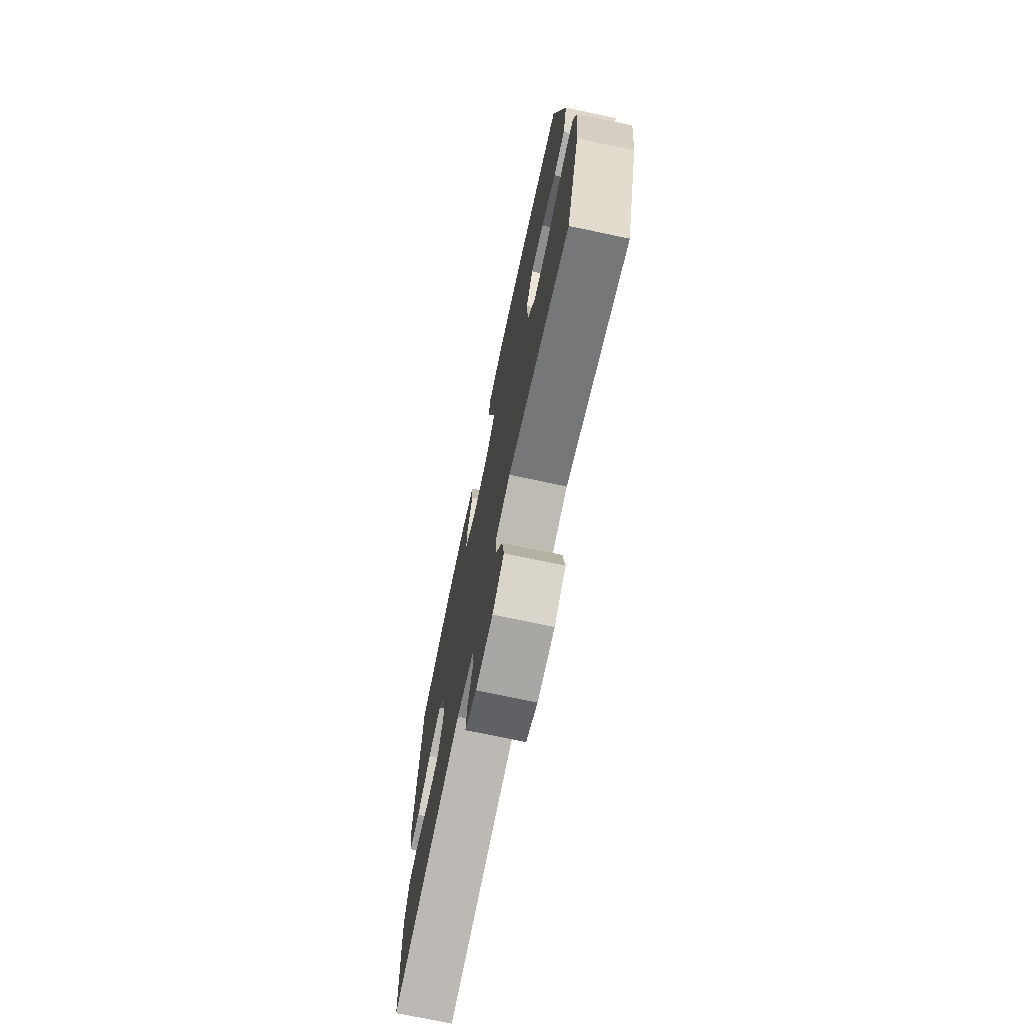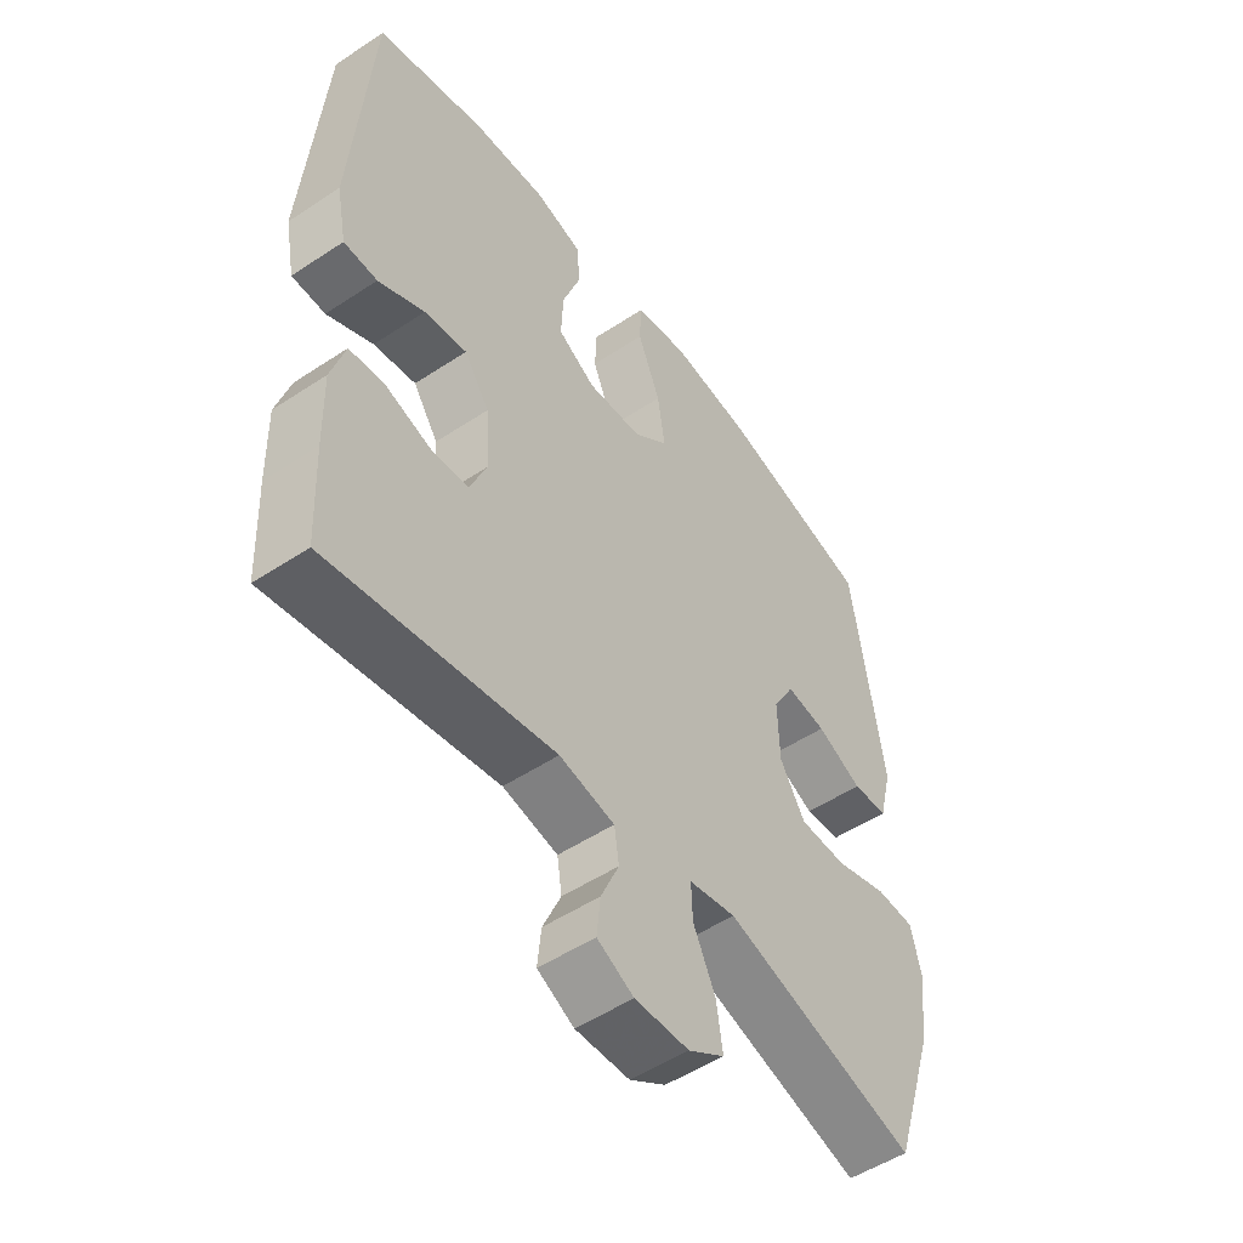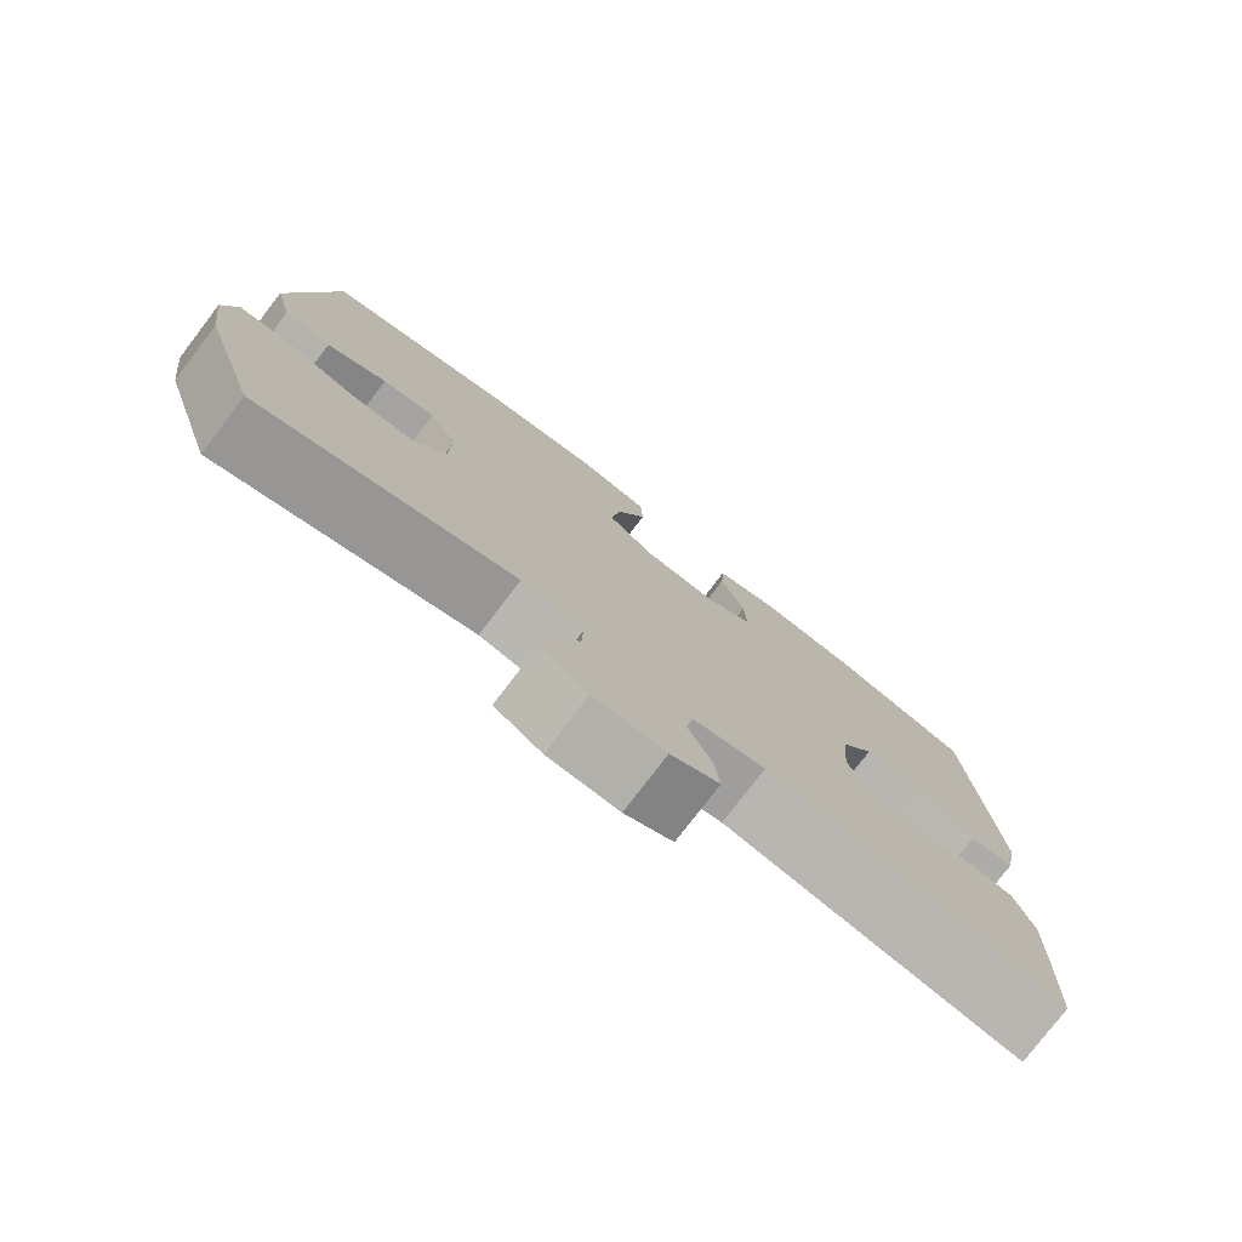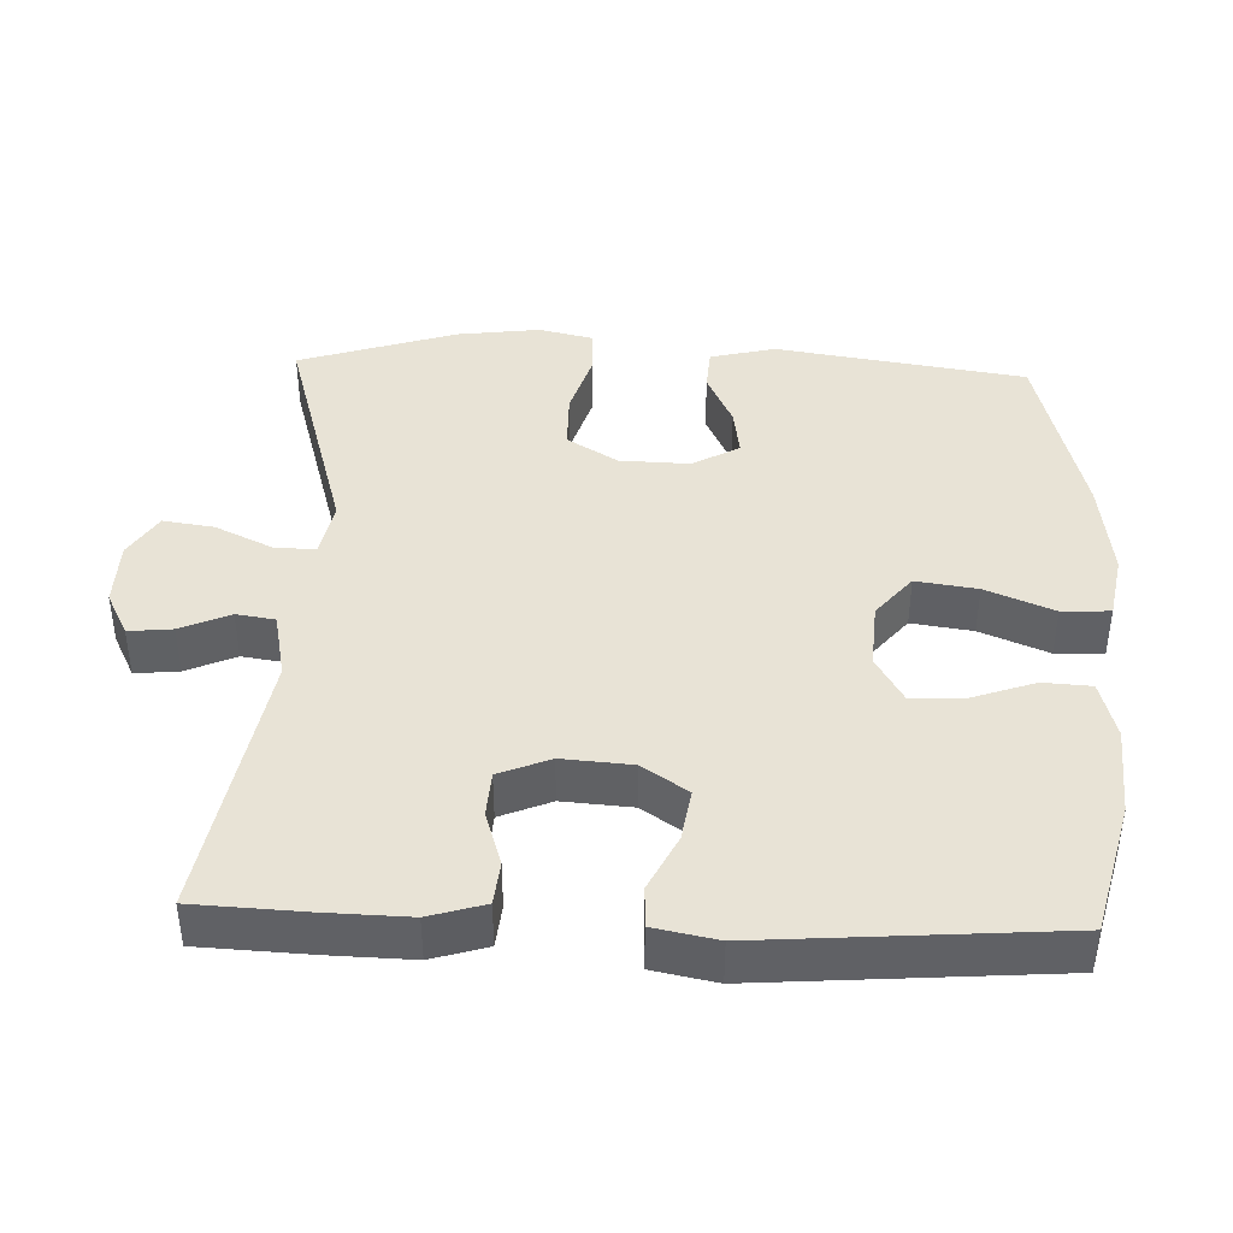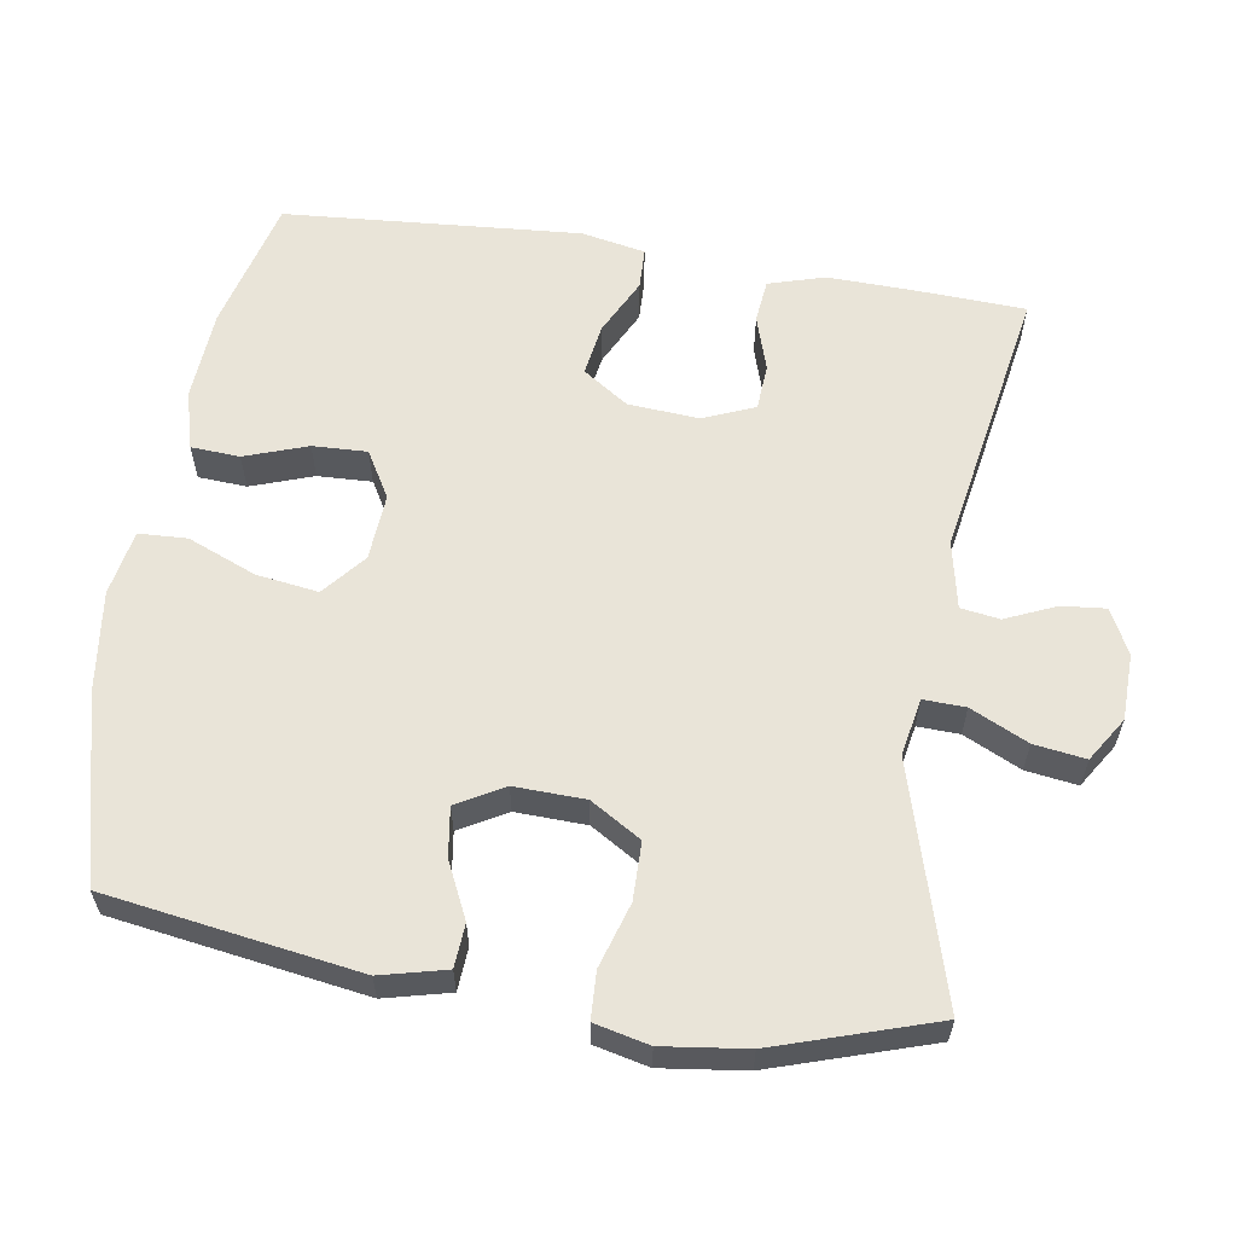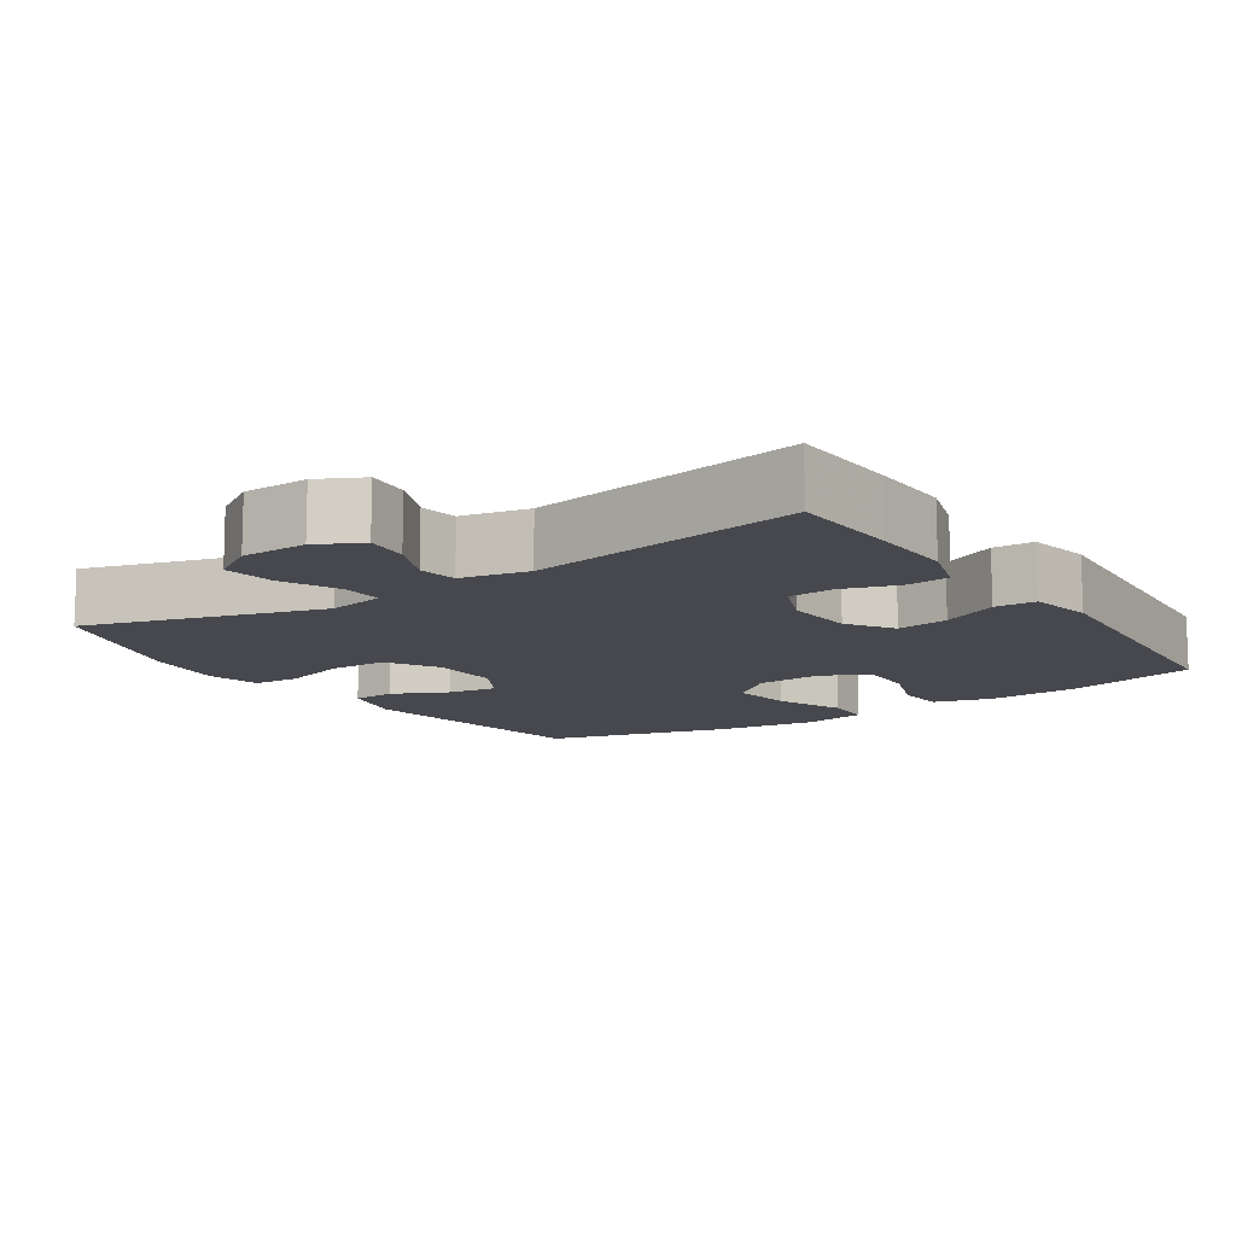
<metadata>
{"format":"obj","ext":"obj","renderer":"f3d","projection":"perspective","resolution":1024,"background":"white","views":[{"elev":-73.4,"azim":78.1,"up":"+Z"},{"elev":-51.6,"azim":-54.3,"up":"+Z"},{"elev":-77.9,"azim":142.6,"up":"+Z"},{"elev":41.6,"azim":-87.8,"up":"+Y"},{"elev":60.1,"azim":99.1,"up":"+Y"},{"elev":-11.9,"azim":-146.3,"up":"+Y"}]}
</metadata>
<code>
v -0.5 0.07 -0.5
v -0.507 0.07 -0.349
v -0.51 0.07 -0.233
v -0.487 0.07 -0.157
v -0.428 0.07 -0.151
v -0.353 0.07 -0.175
v -0.29 0.07 -0.171
v -0.261 0.07 -0.101
v -0.268 0.07 -0.005
v -0.31 0.07 0.057
v -0.381 0.07 0.046
v -0.458 0.07 0.008
v -0.514 0.07 0.01
v -0.531 0.07 0.097
v -0.5 0.07 0.5
v -0.318 0.07 0.546
v -0.195 0.07 0.554
v -0.115 0.07 0.532
v -0.111 0.07 0.466
v -0.141 0.07 0.381
v -0.144 0.07 0.307
v -0.081 0.07 0.27
v 0.01 0.07 0.276
v 0.068 0.07 0.324
v 0.056 0.07 0.408
v 0.018 0.07 0.501
v 0.021 0.07 0.567
v 0.11 0.07 0.583
v 0.247 0.07 0.565
v 0.5 0.07 0.5
v 0.552 0.07 0.157
v 0.53 0.07 0.068
v 0.471 0.07 0.064
v 0.395 0.07 0.1
v 0.328 0.07 0.11
v 0.292 0.07 0.046
v 0.295 0.07 -0.05
v 0.337 0.07 -0.119
v 0.416 0.07 -0.12
v 0.504 0.07 -0.093
v 0.568 0.07 -0.096
v 0.585 0.07 -0.17
v 0.57 0.07 -0.284
v 0.5 0.07 -0.5
v 0.178 0.07 -0.406
v 0.1 0.07 -0.421
v 0.102 0.07 -0.478
v 0.139 0.07 -0.556
v 0.149 0.07 -0.626
v 0.089 0.07 -0.664
v -0.001 0.07 -0.666
v -0.062 0.07 -0.635
v -0.056 0.07 -0.575
v -0.026 0.07 -0.507
v -0.034 0.07 -0.454
v -0.126 0.07 -0.435
v -0.5 0 -0.5
v -0.507 0 -0.349
v -0.51 0 -0.233
v -0.487 0 -0.157
v -0.428 0 -0.151
v -0.353 0 -0.175
v -0.29 0 -0.171
v -0.261 0 -0.101
v -0.268 0 -0.005
v -0.31 0 0.057
v -0.381 0 0.046
v -0.458 0 0.008
v -0.514 0 0.01
v -0.531 0 0.097
v -0.5 0 0.5
v -0.318 0 0.546
v -0.195 0 0.554
v -0.115 0 0.532
v -0.111 0 0.466
v -0.141 0 0.381
v -0.144 0 0.307
v -0.081 0 0.27
v 0.01 0 0.276
v 0.068 0 0.324
v 0.056 0 0.408
v 0.018 0 0.501
v 0.021 0 0.567
v 0.11 0 0.583
v 0.247 0 0.565
v 0.5 0 0.5
v 0.552 0 0.157
v 0.53 0 0.068
v 0.471 0 0.064
v 0.395 0 0.1
v 0.328 0 0.11
v 0.292 0 0.046
v 0.295 0 -0.05
v 0.337 0 -0.119
v 0.416 0 -0.12
v 0.504 0 -0.093
v 0.568 0 -0.096
v 0.585 0 -0.17
v 0.57 0 -0.284
v 0.5 0 -0.5
v 0.178 0 -0.406
v 0.1 0 -0.421
v 0.102 0 -0.478
v 0.139 0 -0.556
v 0.149 0 -0.626
v 0.089 0 -0.664
v -0.001 0 -0.666
v -0.062 0 -0.635
v -0.056 0 -0.575
v -0.026 0 -0.507
v -0.034 0 -0.454
v -0.126 0 -0.435
f 52 53 54
f 51 52 54
f 50 51 54
f 49 50 54
f 48 49 54
f 47 48 54
f 46 47 54 55
f 43 44 45
f 42 43 45
f 41 42 45
f 40 41 45
f 39 40 45
f 38 39 45 46
f 46 55 56
f 38 46 56
f 37 38 56
f 32 33 34
f 31 32 34
f 30 31 34
f 29 30 34
f 28 29 34
f 27 28 34
f 26 27 34
f 25 26 34
f 24 25 34 35
f 23 24 35 36
f 18 19 20
f 17 18 20
f 16 17 20
f 15 16 20
f 14 15 20
f 13 14 20
f 12 13 20
f 11 12 20
f 10 11 20 21
f 9 10 21 22
f 4 5 6
f 3 4 6
f 2 3 6
f 1 2 6
f 56 1 6
f 56 6 7
f 36 37 56
f 23 36 56
f 22 23 56
f 9 22 56
f 8 9 56
f 7 8 56
f 110 109 108
f 110 108 107
f 110 107 106
f 110 106 105
f 110 105 104
f 110 104 103
f 111 110 103 102
f 101 100 99
f 101 99 98
f 101 98 97
f 101 97 96
f 101 96 95
f 102 101 95 94
f 112 111 102
f 112 102 94
f 112 94 93
f 90 89 88
f 90 88 87
f 90 87 86
f 90 86 85
f 90 85 84
f 90 84 83
f 90 83 82
f 90 82 81
f 91 90 81 80
f 92 91 80 79
f 76 75 74
f 76 74 73
f 76 73 72
f 76 72 71
f 76 71 70
f 76 70 69
f 76 69 68
f 76 68 67
f 77 76 67 66
f 78 77 66 65
f 62 61 60
f 62 60 59
f 62 59 58
f 62 58 57
f 62 57 112
f 63 62 112
f 112 93 92
f 112 92 79
f 112 79 78
f 112 78 65
f 112 65 64
f 112 64 63
f 1 57 58 2
f 2 58 59 3
f 3 59 60 4
f 4 60 61 5
f 5 61 62 6
f 6 62 63 7
f 7 63 64 8
f 8 64 65 9
f 9 65 66 10
f 10 66 67 11
f 11 67 68 12
f 12 68 69 13
f 13 69 70 14
f 14 70 71 15
f 15 71 72 16
f 16 72 73 17
f 17 73 74 18
f 18 74 75 19
f 19 75 76 20
f 20 76 77 21
f 21 77 78 22
f 22 78 79 23
f 23 79 80 24
f 24 80 81 25
f 25 81 82 26
f 26 82 83 27
f 27 83 84 28
f 28 84 85 29
f 29 85 86 30
f 30 86 87 31
f 31 87 88 32
f 32 88 89 33
f 33 89 90 34
f 34 90 91 35
f 35 91 92 36
f 36 92 93 37
f 37 93 94 38
f 38 94 95 39
f 39 95 96 40
f 40 96 97 41
f 41 97 98 42
f 42 98 99 43
f 43 99 100 44
f 44 100 101 45
f 45 101 102 46
f 46 102 103 47
f 47 103 104 48
f 48 104 105 49
f 49 105 106 50
f 50 106 107 51
f 51 107 108 52
f 52 108 109 53
f 53 109 110 54
f 54 110 111 55
f 55 111 112 56
f 56 112 57 1

</code>
